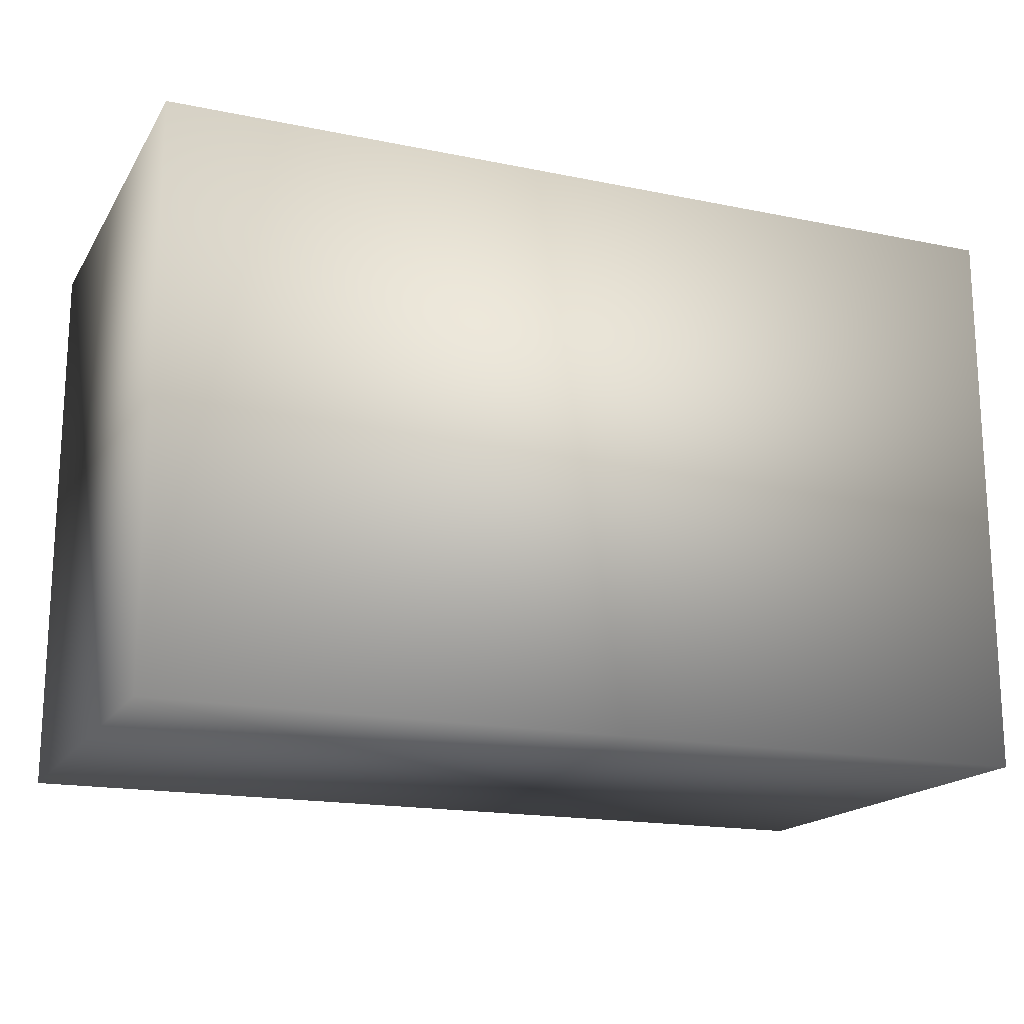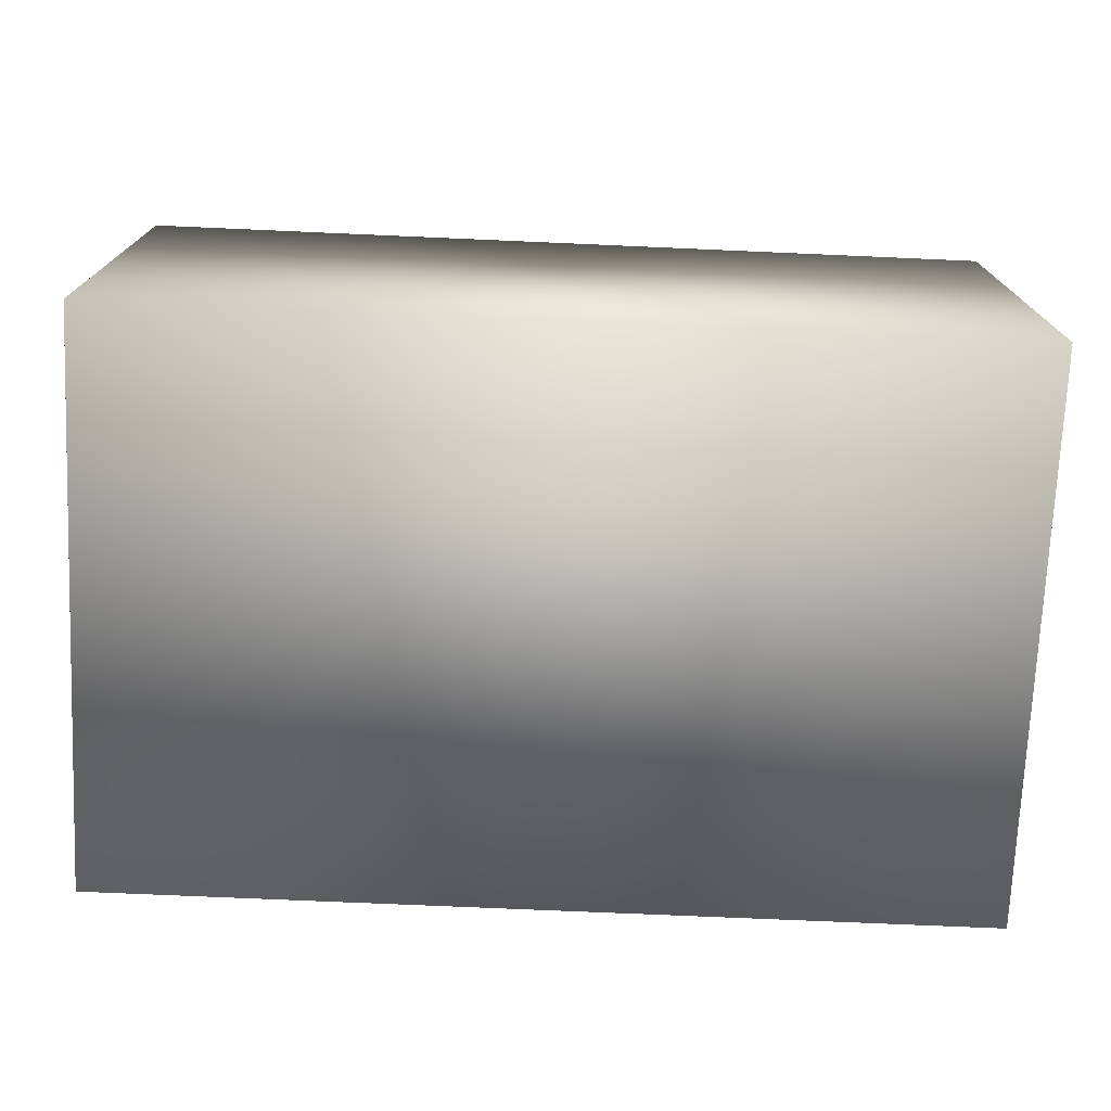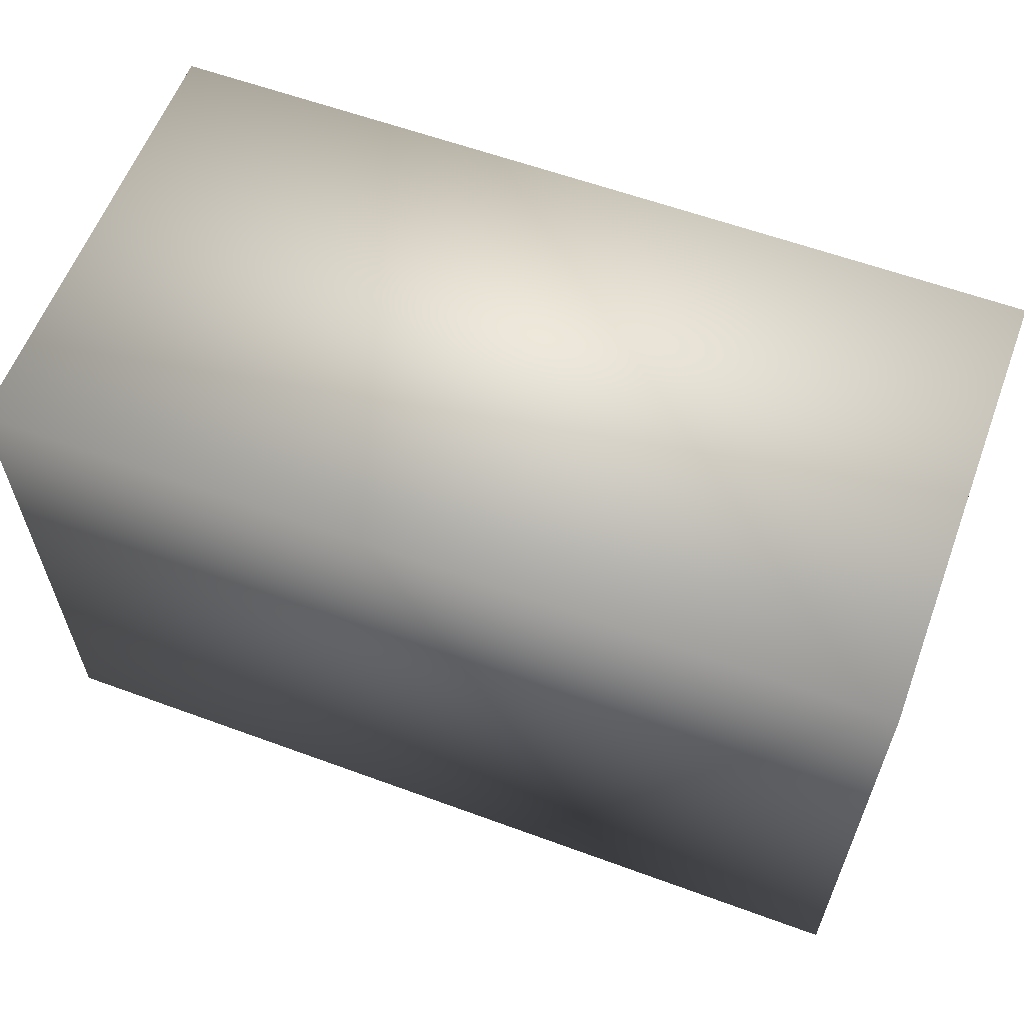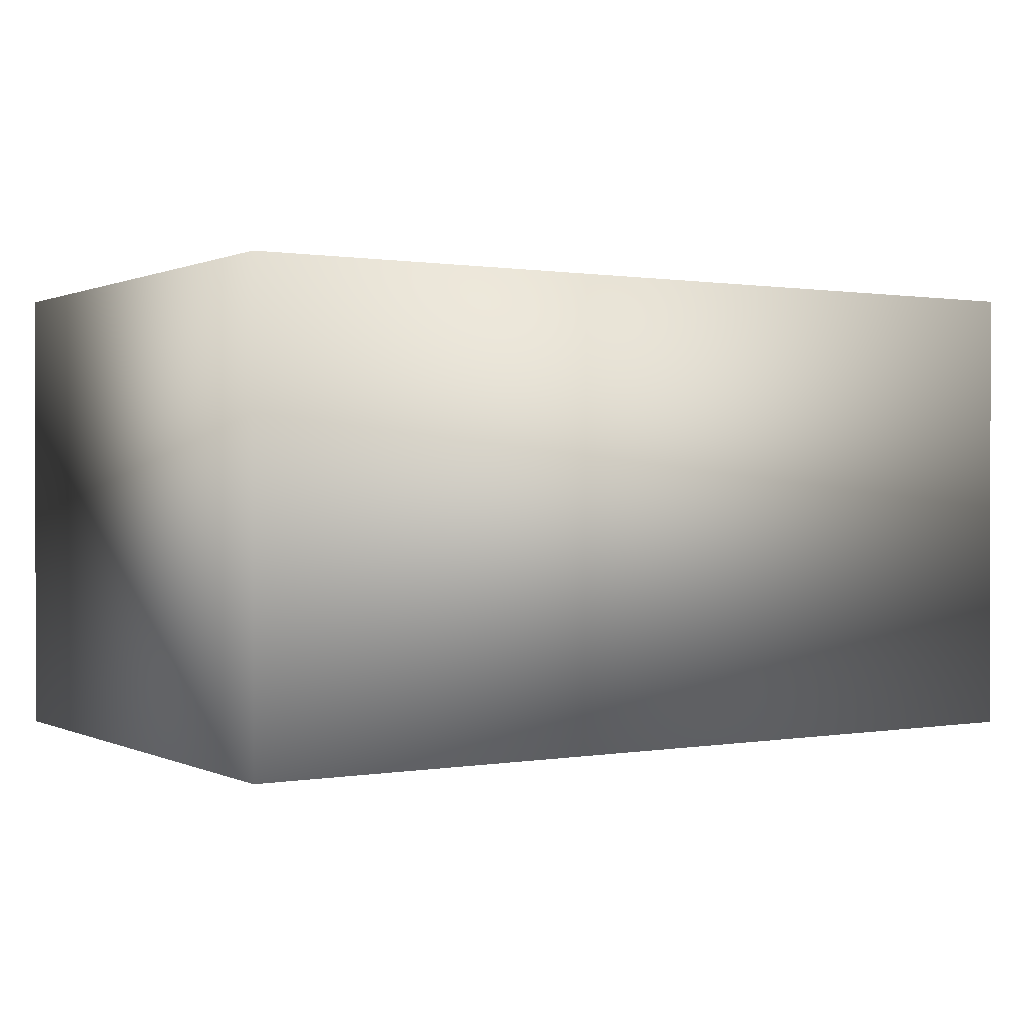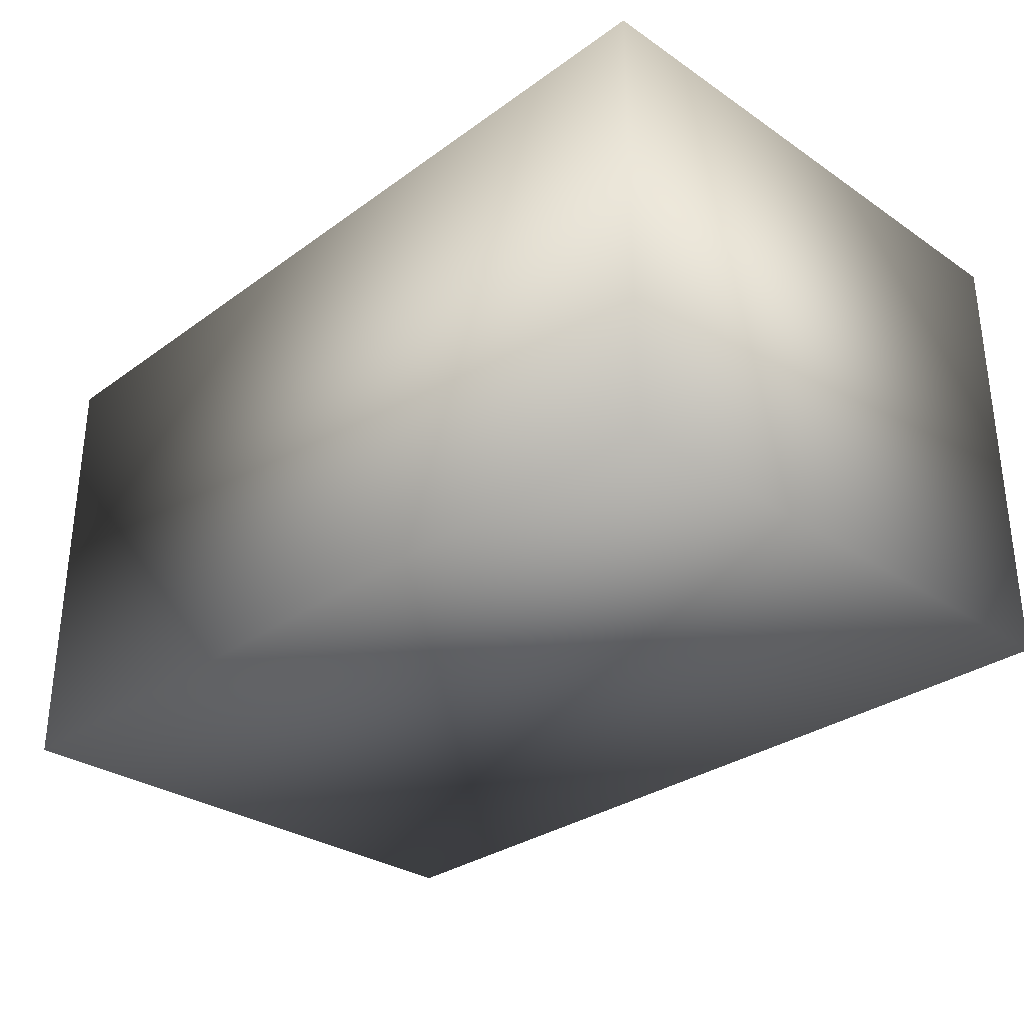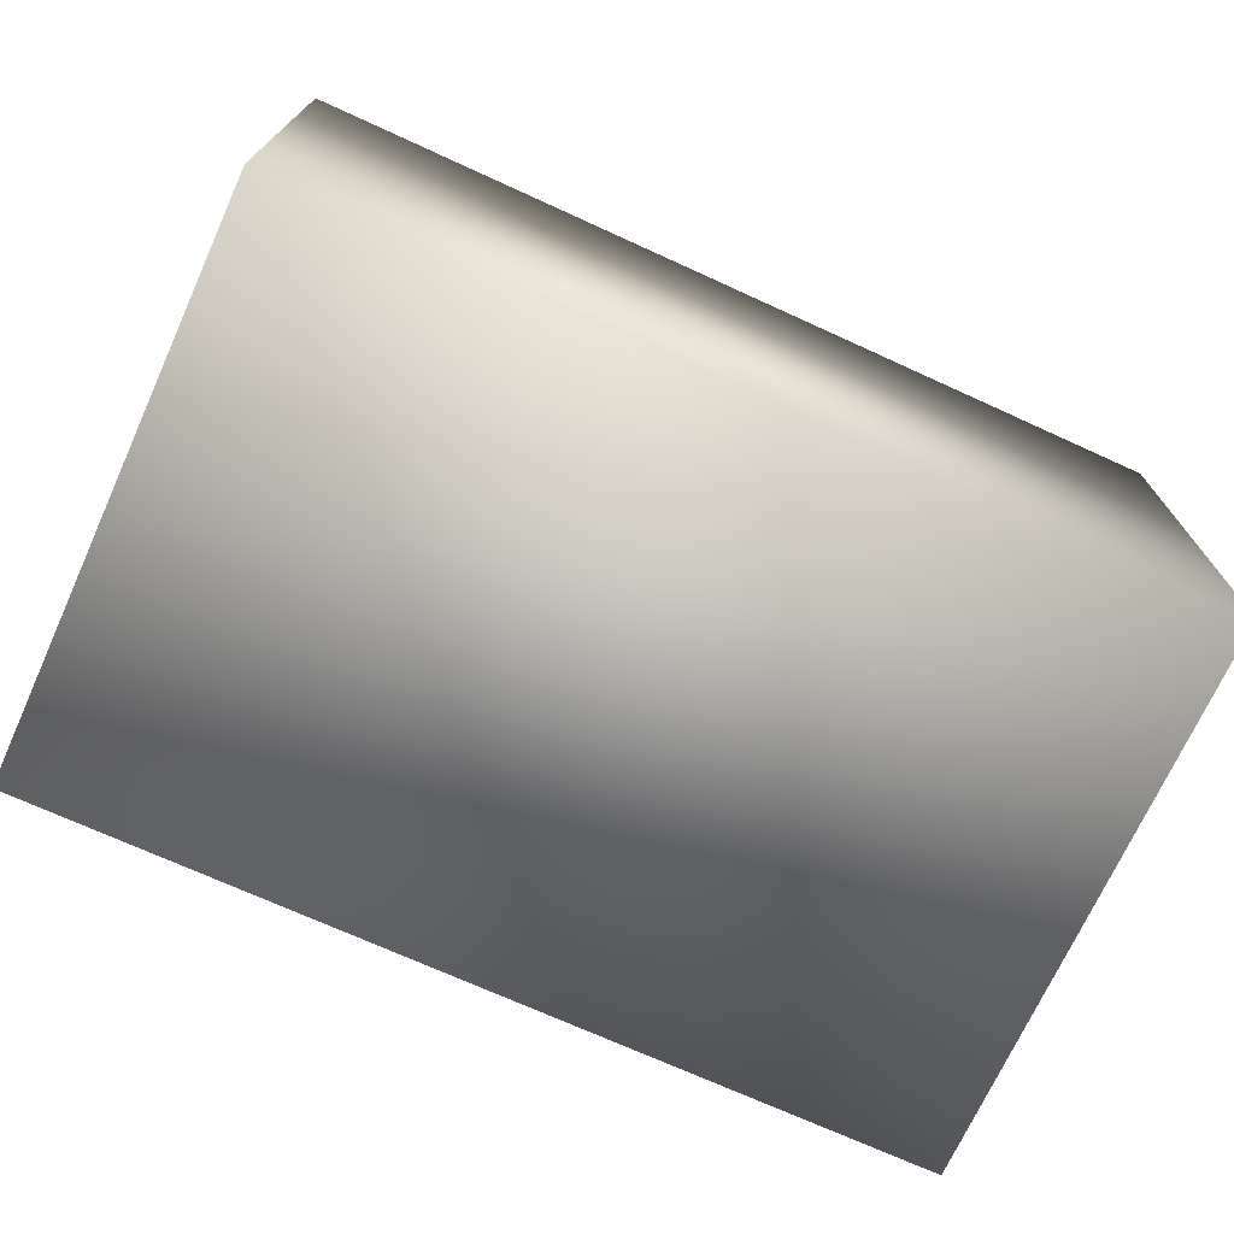
<metadata>
{"format":"obj","ext":"obj","renderer":"f3d","projection":"perspective","resolution":1024,"background":"white","views":[{"elev":-17.3,"azim":-22.2,"up":"+Z"},{"elev":-73.5,"azim":177.5,"up":"+Y"},{"elev":59.9,"azim":-159.4,"up":"+Z"},{"elev":0.6,"azim":147.8,"up":"+Y"},{"elev":-30.8,"azim":-134.1,"up":"+Y"},{"elev":-71.8,"azim":155.5,"up":"+Y"}]}
</metadata>
<code>
v -49.2 -214 179.1
v -7 -214 179.1
v -49.2 -236 179.1
v -7 -236 179.1
v -49.2 -236 152.1
v -7 -236 152.1
v -49.2 -214 152.1
v -7 -214 152.1
f 1 3 4 2
f 5 7 8 6
f 3 5 6 4
f 4 6 8 2
f 2 8 7 1
f 1 7 5 3

</code>
